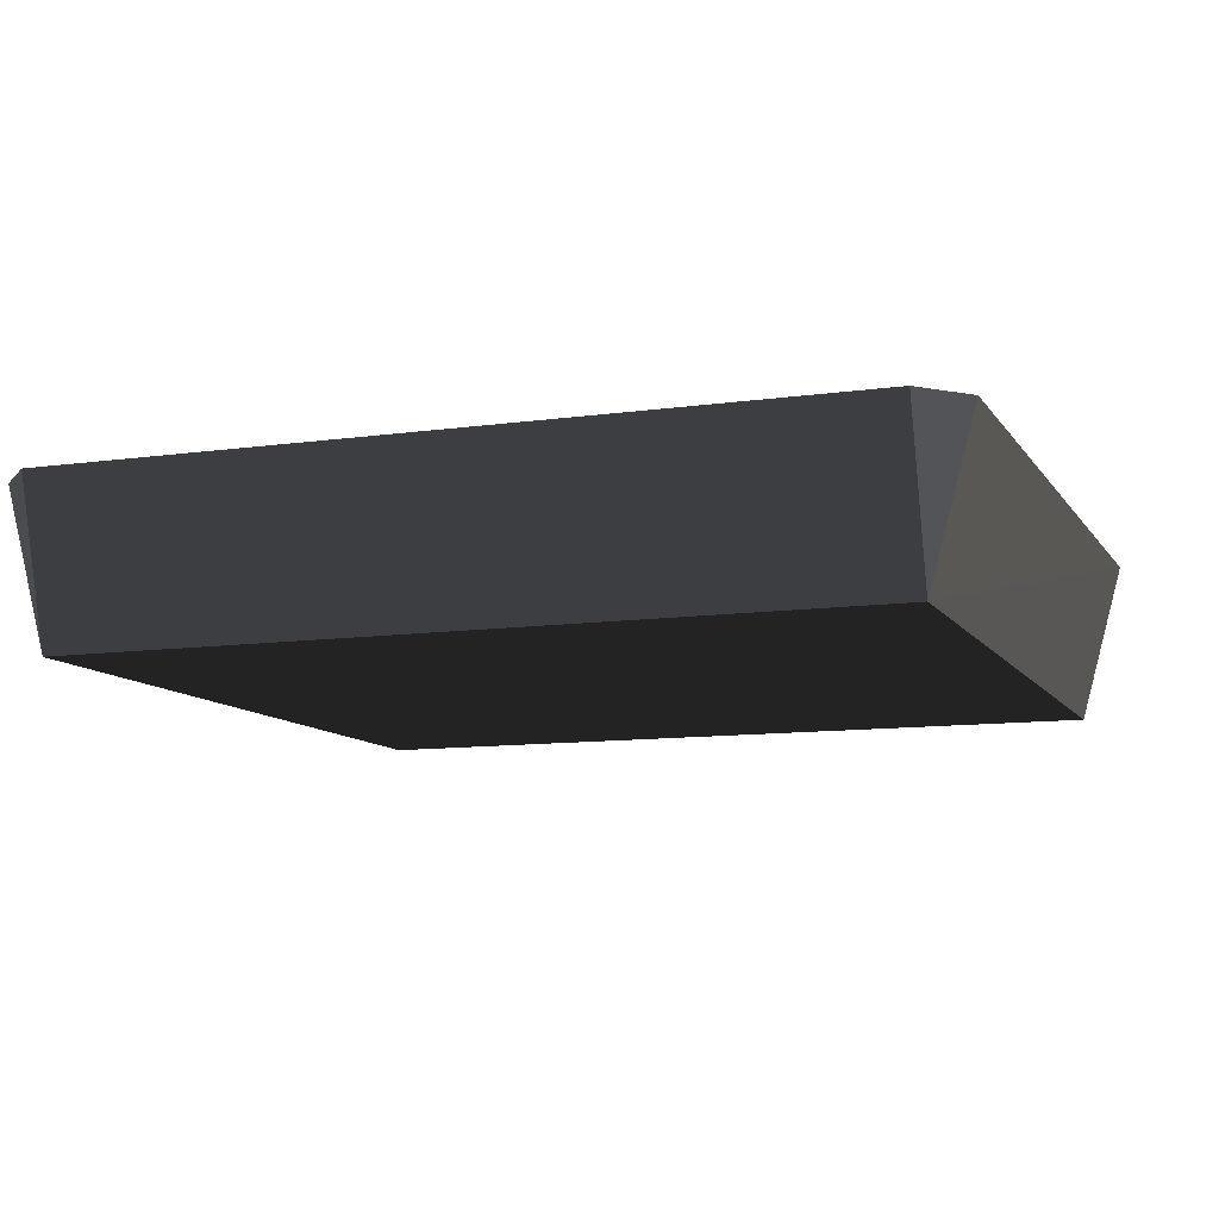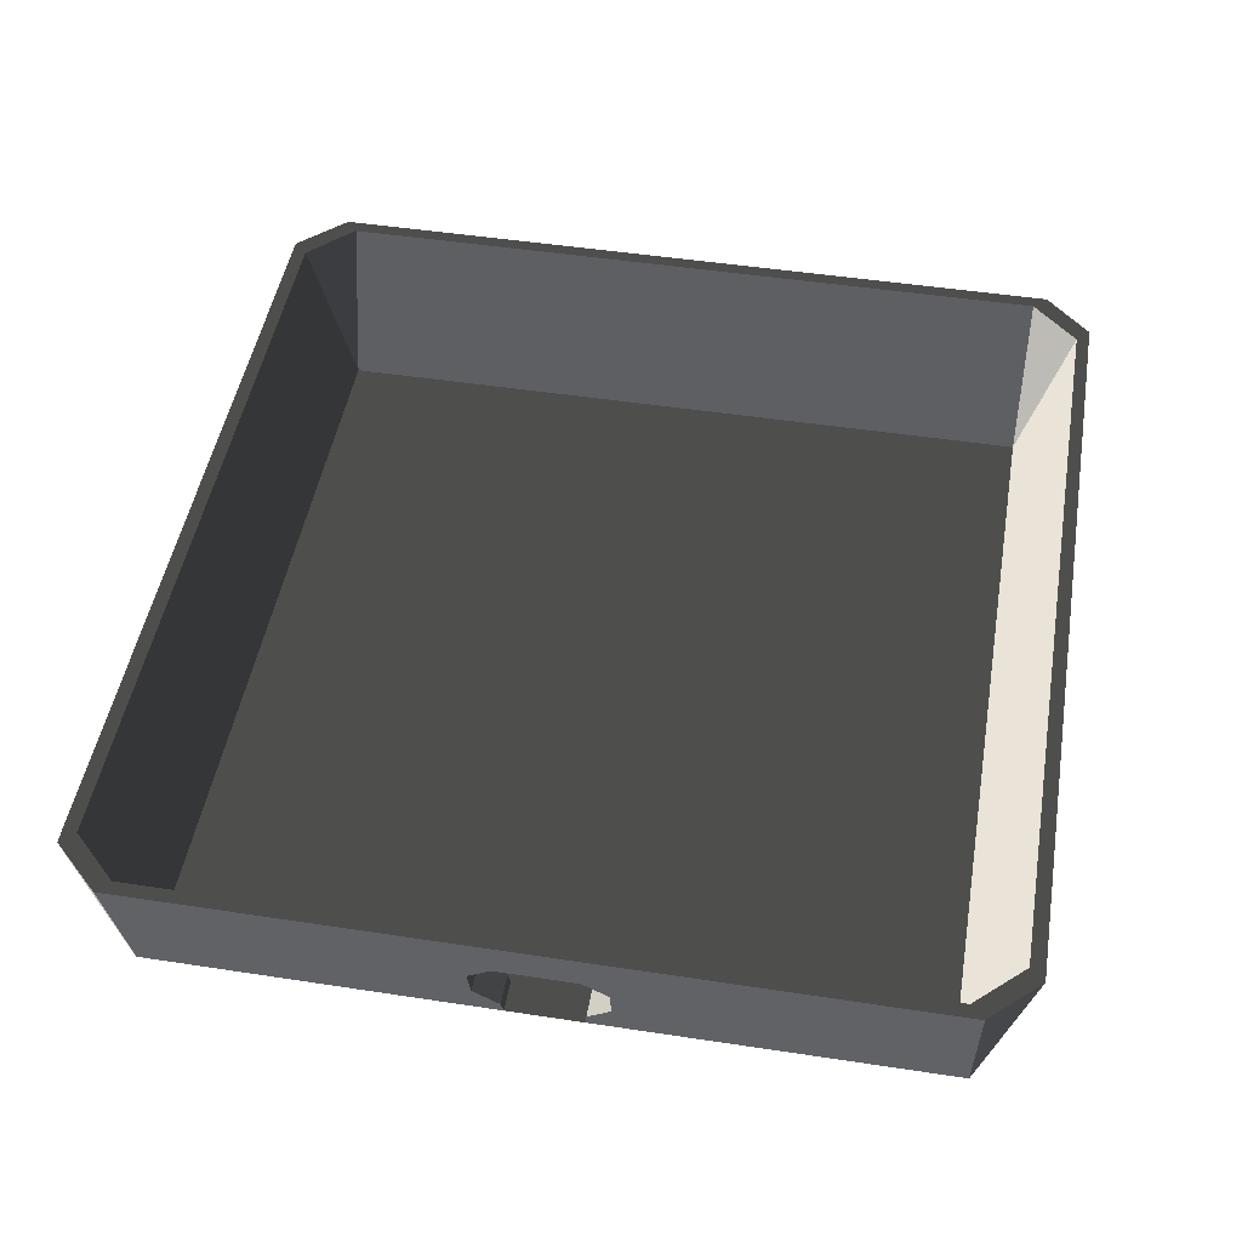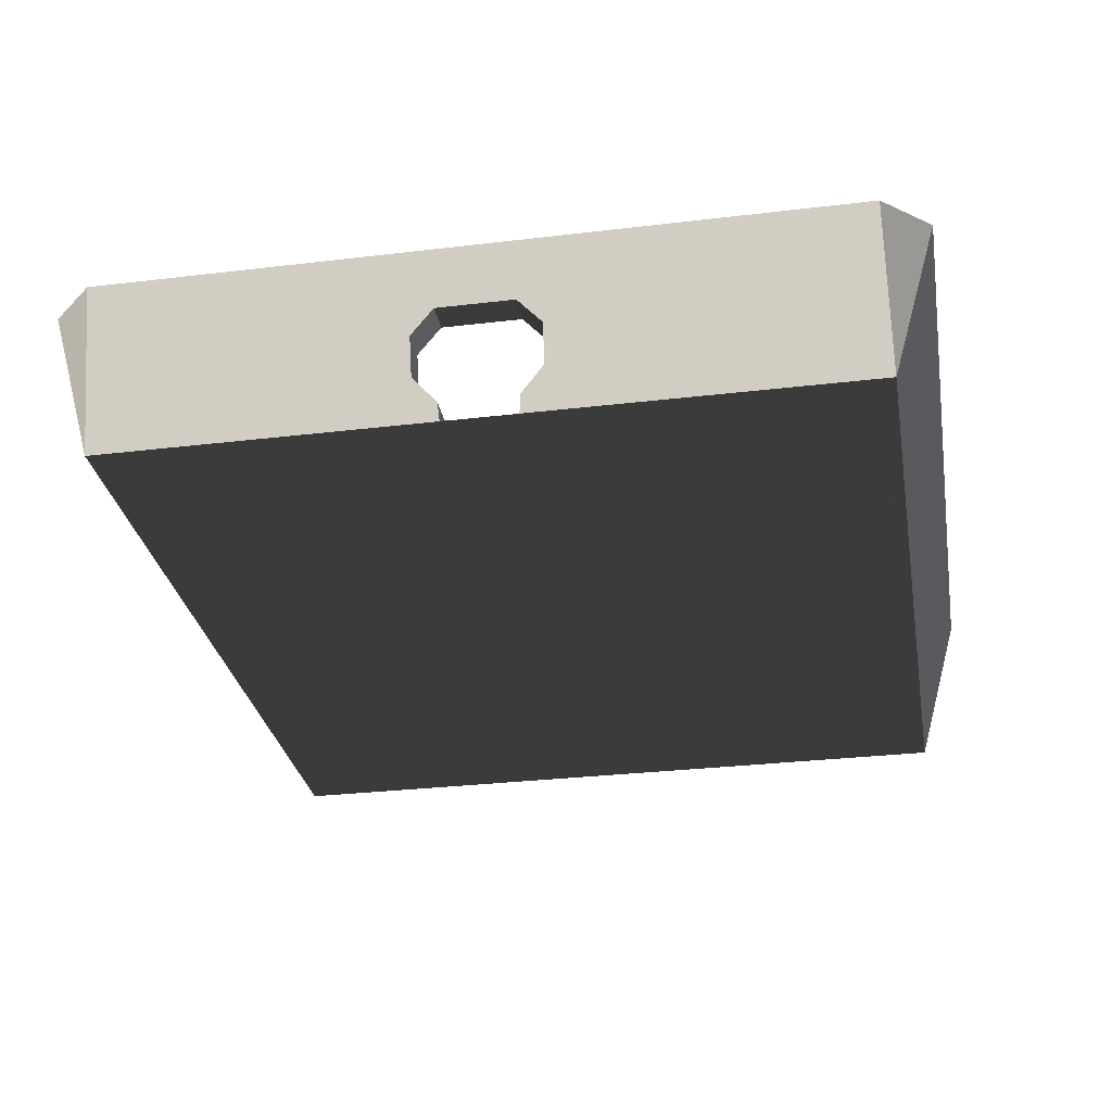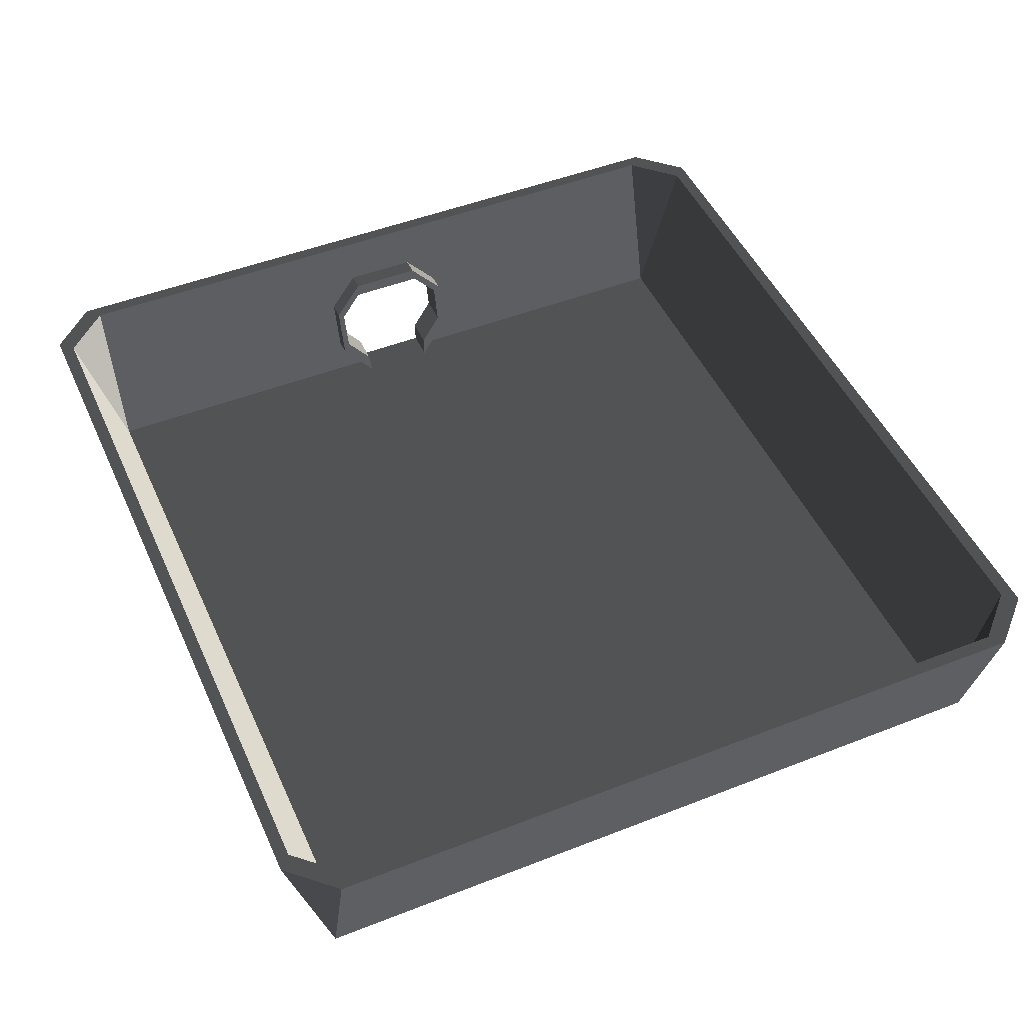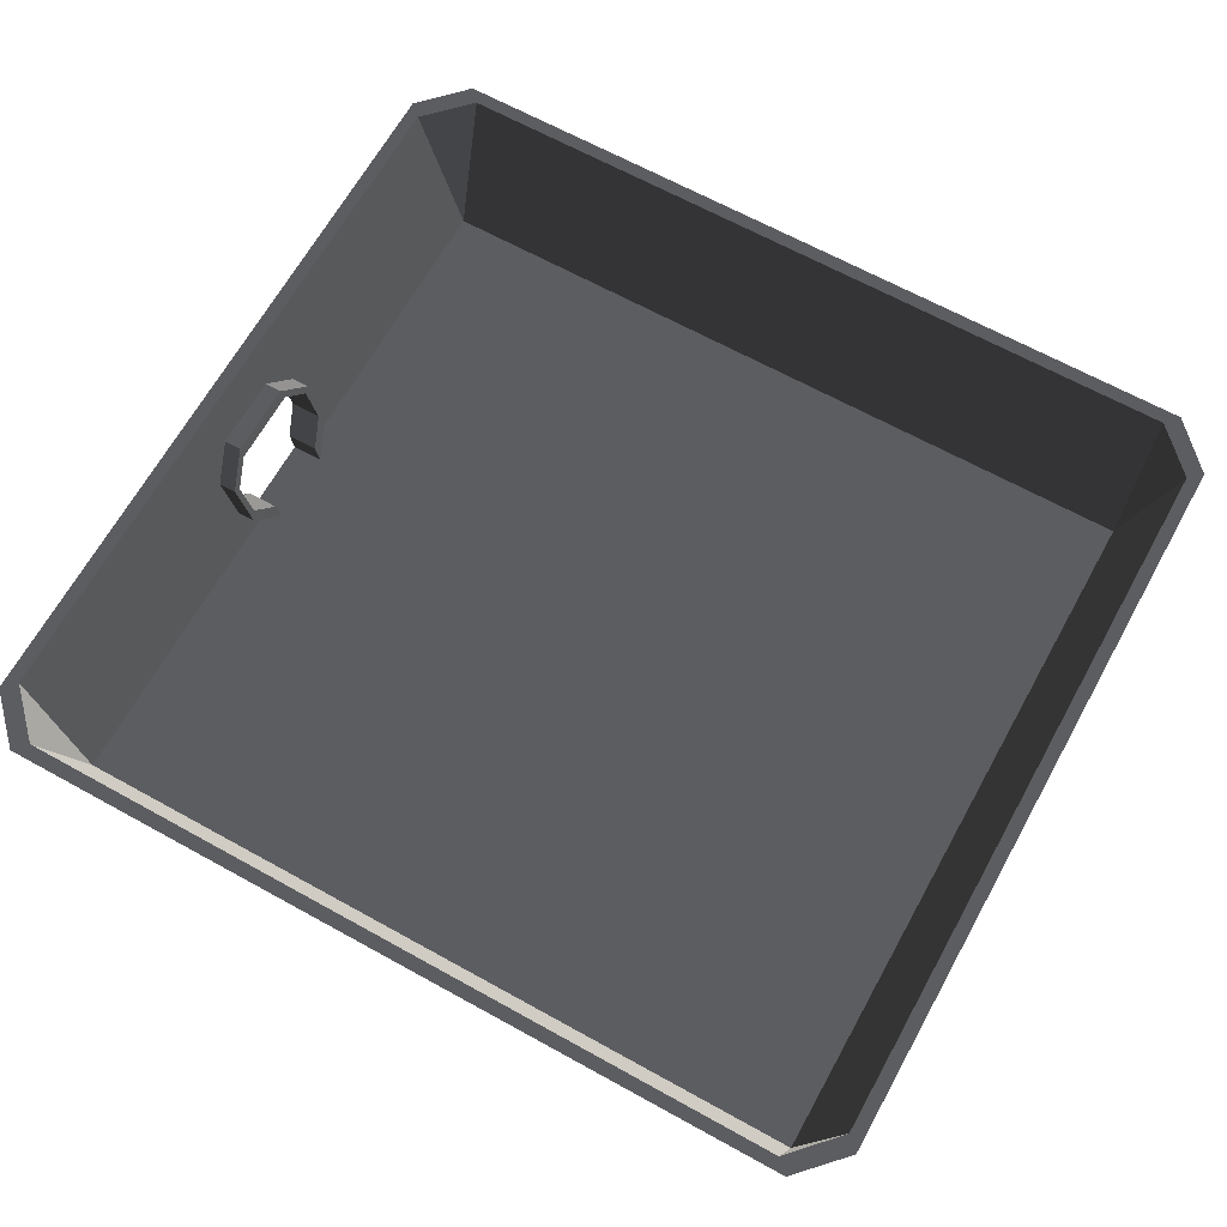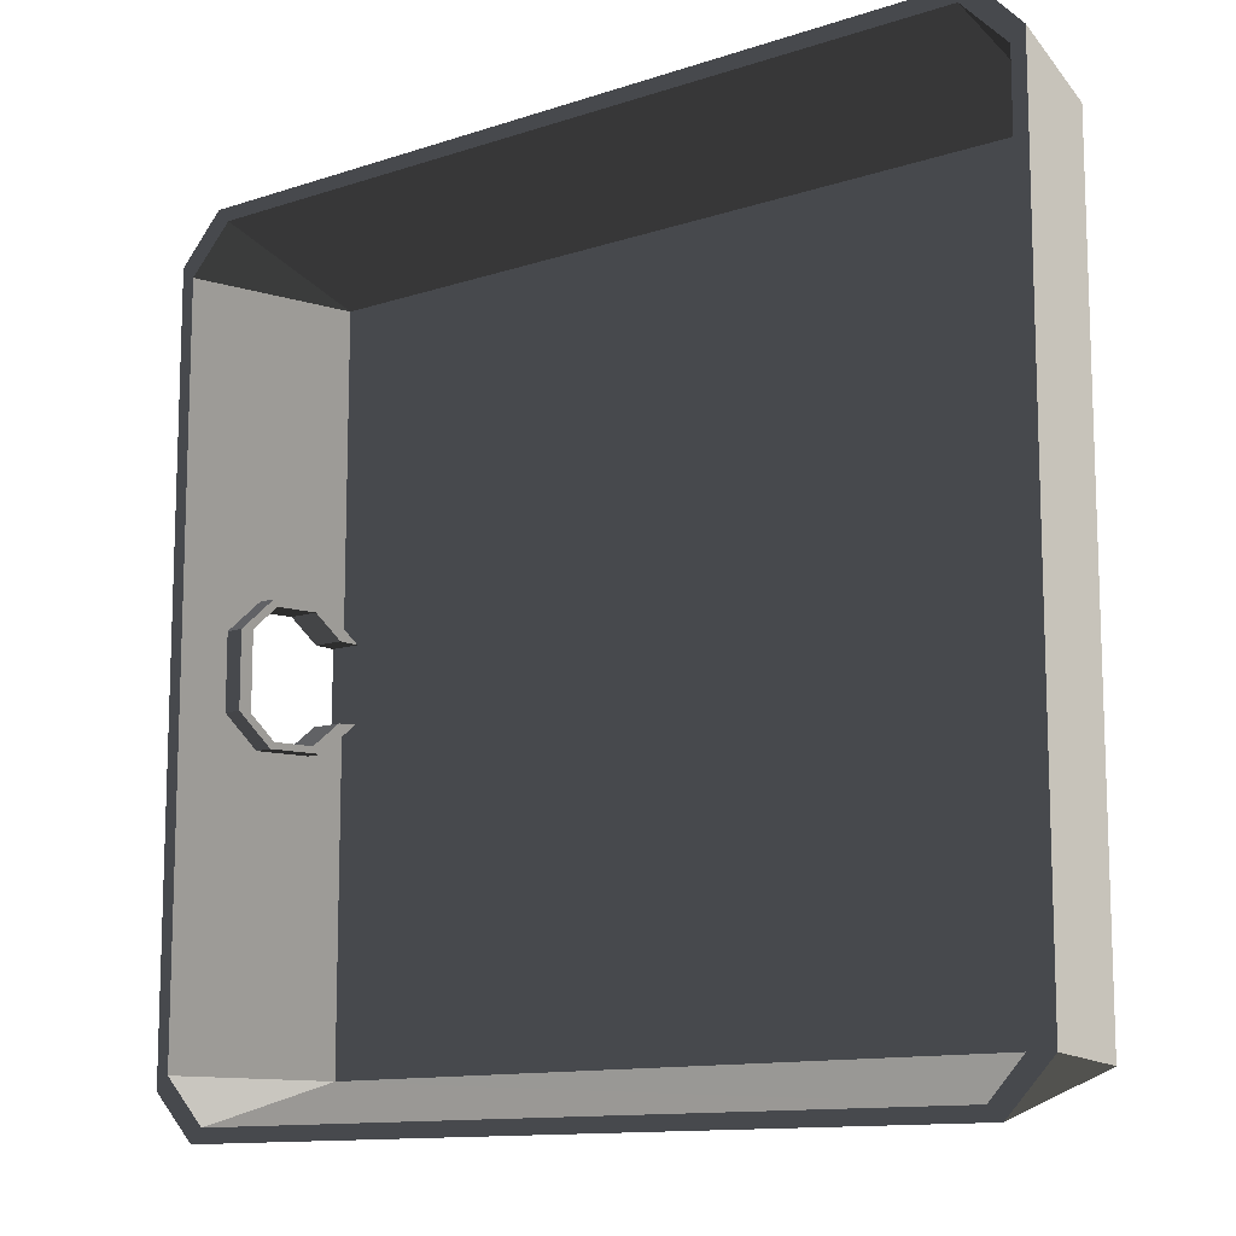
<metadata>
{"format":"obj","ext":"obj","renderer":"f3d","projection":"perspective","resolution":1024,"background":"white","views":[{"elev":-10.1,"azim":-159.9,"up":"+Y"},{"elev":48.5,"azim":99.7,"up":"+Y"},{"elev":-29.7,"azim":100.0,"up":"+Y"},{"elev":48.2,"azim":-113.7,"up":"+Y"},{"elev":66.1,"azim":-151.0,"up":"+Y"},{"elev":-12.0,"azim":-141.7,"up":"+Z"}]}
</metadata>
<code>
v  10.86 2.83 -2.08
v  10.83 2.727 -1.897
v  11 3.382 -1.239
v  10.46 1.391 1.731
v  10.53 1.647 1.55
v  10.34 0.9344 0.8936
v  10.86 2.83 1.739
v  10.83 2.727 1.556
v  11 3.382 0.8982
v  10.7 0.4413 0.8568
v  10.21 0.4413 0.8568
v  10.46 1.391 -2.072
v  10.21 0.4413 -1.198
v  10.34 0.9344 -1.235
v  10.53 1.647 -1.891
v  11.09 3.704 0.863
v  10.96 1.391 1.731
v  11.35 2.83 -2.08
v  11.09 3.704 -1.204
v  11.35 2.83 1.739
v  11.58 3.704 0.863
v  11.58 3.704 -1.204
v  10.7 0.4413 -1.198
v  10.96 1.391 -2.072
v  11.69 2.727 1.556
v  11.4 1.647 1.55
v  11.69 2.727 -1.897
v  11.87 3.382 0.8982
v  11.2 0.9344 -1.235
v  11.4 1.647 -1.891
v  11.2 0.9344 0.8936
v  12.29 4.941 -10.55
v  12.29 4.941 10.22
v  11.87 3.382 -1.239
v  10.7 4.941 11.13
v  11.92 4.941 9.888
v  11.06 0.4413 10.24
v  11.05 4.941 11.5
v  10.71 4.941 -11.45
v  11.92 4.941 -10.18
v  10.7 0.4413 -10.18
v  11.06 0.4413 -10.57
v  11.05 4.941 -11.83
v  10.7 0.4413 9.888
v  -10.84 4.941 11.12
v  -12.43 4.941 10.22
v  -11.18 4.941 11.5
v  -11.2 0.4413 10.24
v  -10.84 4.941 -11.48
v  -12.43 4.941 -10.55
v  -12.06 4.941 -10.18
v  -10.84 0.4413 -10.2
v  -11.21 0.4413 -10.57
v  -11.21 4.941 -11.83
v  -10.84 0.4413 9.882
v  -12.06 4.941 9.888
v  11.07 0.4413 -1.198
v  -10.84 0.4413 0.8568
v  11.07 0.4413 0.8568
v  -10.84 0.4413 -1.198
g Room1
f 1 2 3
f 4 5 6
f 7 8 5
f 9 8 7
f 10 11 6
f 12 13 14
f 1 12 15
f 3 9 16
f 7 4 17
f 18 1 19
f 4 11 10
f 16 7 20
f 16 21 22
f 23 13 12
f 24 12 1
f 8 25 26
f 3 2 27
f 9 28 25
f 15 14 29
f 2 15 30
f 5 26 31
f 28 32 33
f 34 28 9
f 14 13 23
f 35 33 36
f 37 33 38
f 32 39 40
f 41 40 39
f 42 43 32
f 44 35 36
f 45 46 47
f 48 47 46
f 49 50 51
f 52 49 51
f 53 50 54
f 49 43 54
f 55 35 44
f 55 56 45
f 35 47 38
f 46 53 48
f 37 47 48
f 57 23 10
f 41 49 52
f 43 53 54
f 21 36 40
f 40 33 32
f 46 51 50
f 55 51 56
f 58 55 10
f 42 52 53
f 52 48 53
f 44 48 55
f 44 59 37
f 41 57 23
f 19 1 3
f 11 4 6
f 4 7 5
f 16 9 7
f 31 59 10
f 10 6 31
f 15 12 14
f 2 1 15
f 19 3 16
f 20 7 17
f 22 18 19
f 17 4 10
f 21 16 20
f 19 16 22
f 24 23 12
f 18 24 1
f 5 8 26
f 34 3 27
f 8 9 25
f 30 15 29
f 27 2 30
f 6 5 31
f 57 30 29
f 26 59 31
f 42 30 57
f 26 37 59
f 42 27 30
f 25 37 26
f 32 34 27
f 33 37 25
f 32 27 42
f 28 33 25
f 32 28 34
f 3 34 9
f 23 29 14
f 29 23 57
f 38 33 35
f 43 39 32
f 56 46 45
f 54 50 49
f 39 43 49
f 45 35 55
f 45 47 35
f 50 53 46
f 38 47 37
f 59 57 10
f 39 49 41
f 42 53 43
f 44 17 10
f 24 41 23
f 44 20 17
f 18 41 24
f 36 21 20
f 40 41 18
f 36 20 44
f 22 40 18
f 40 22 21
f 36 33 40
f 56 51 46
f 52 51 55
f 60 41 52
f 10 60 58
f 10 55 44
f 60 10 23
f 23 41 60
f 41 52 42
f 55 48 52
f 37 48 44
f 10 59 44
f 42 57 41

</code>
